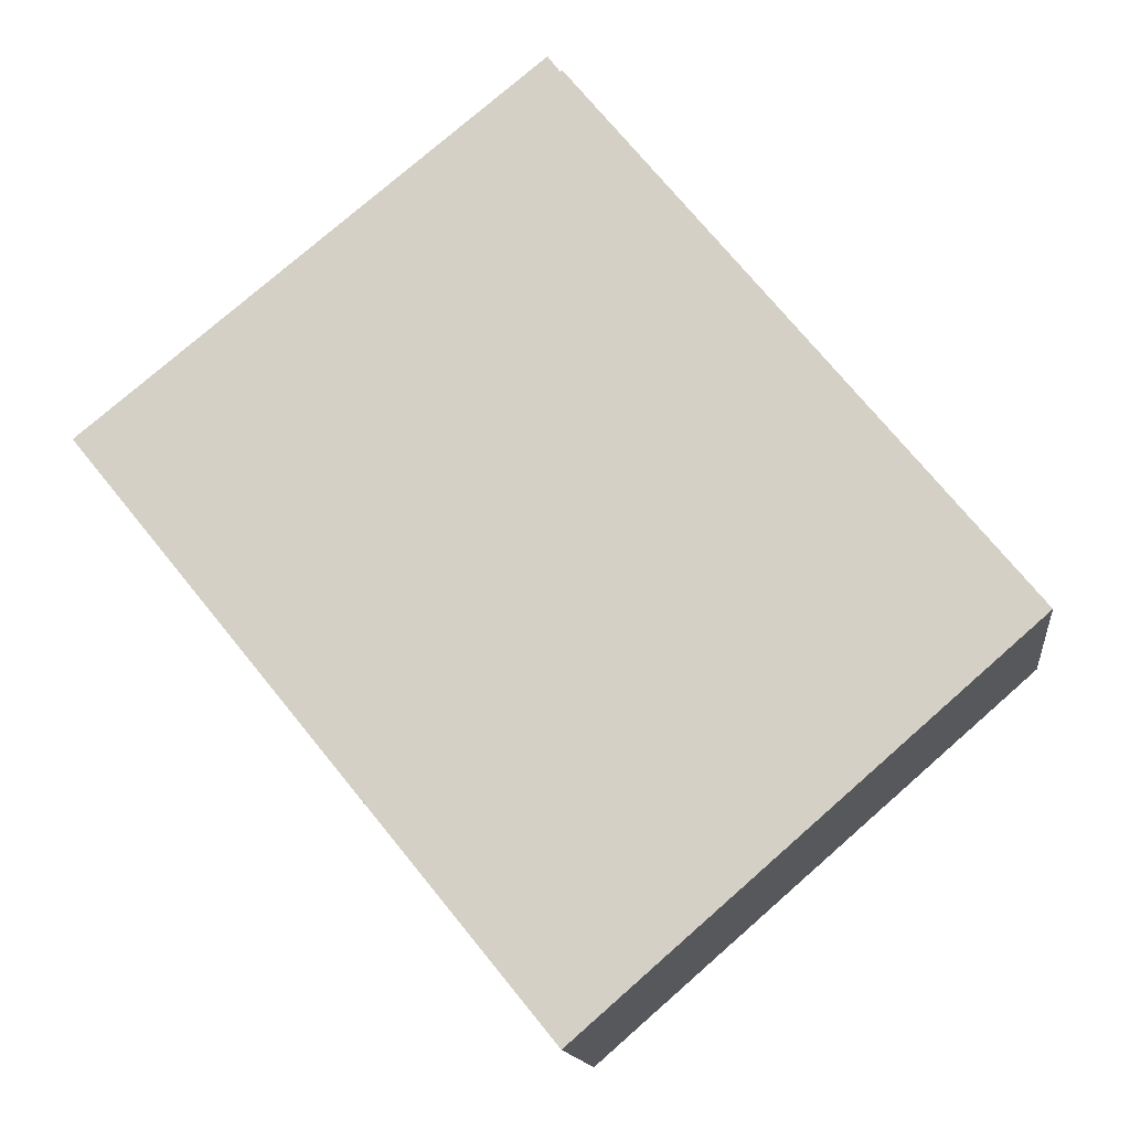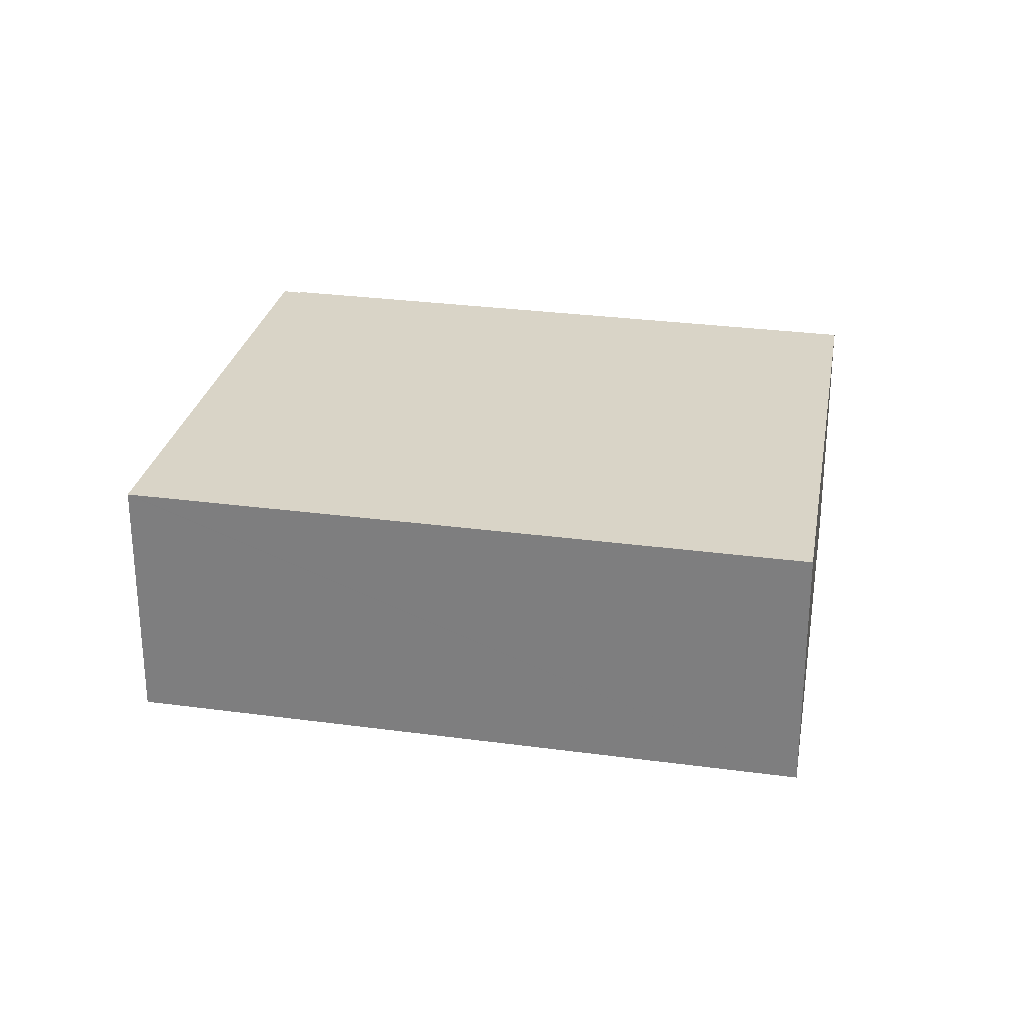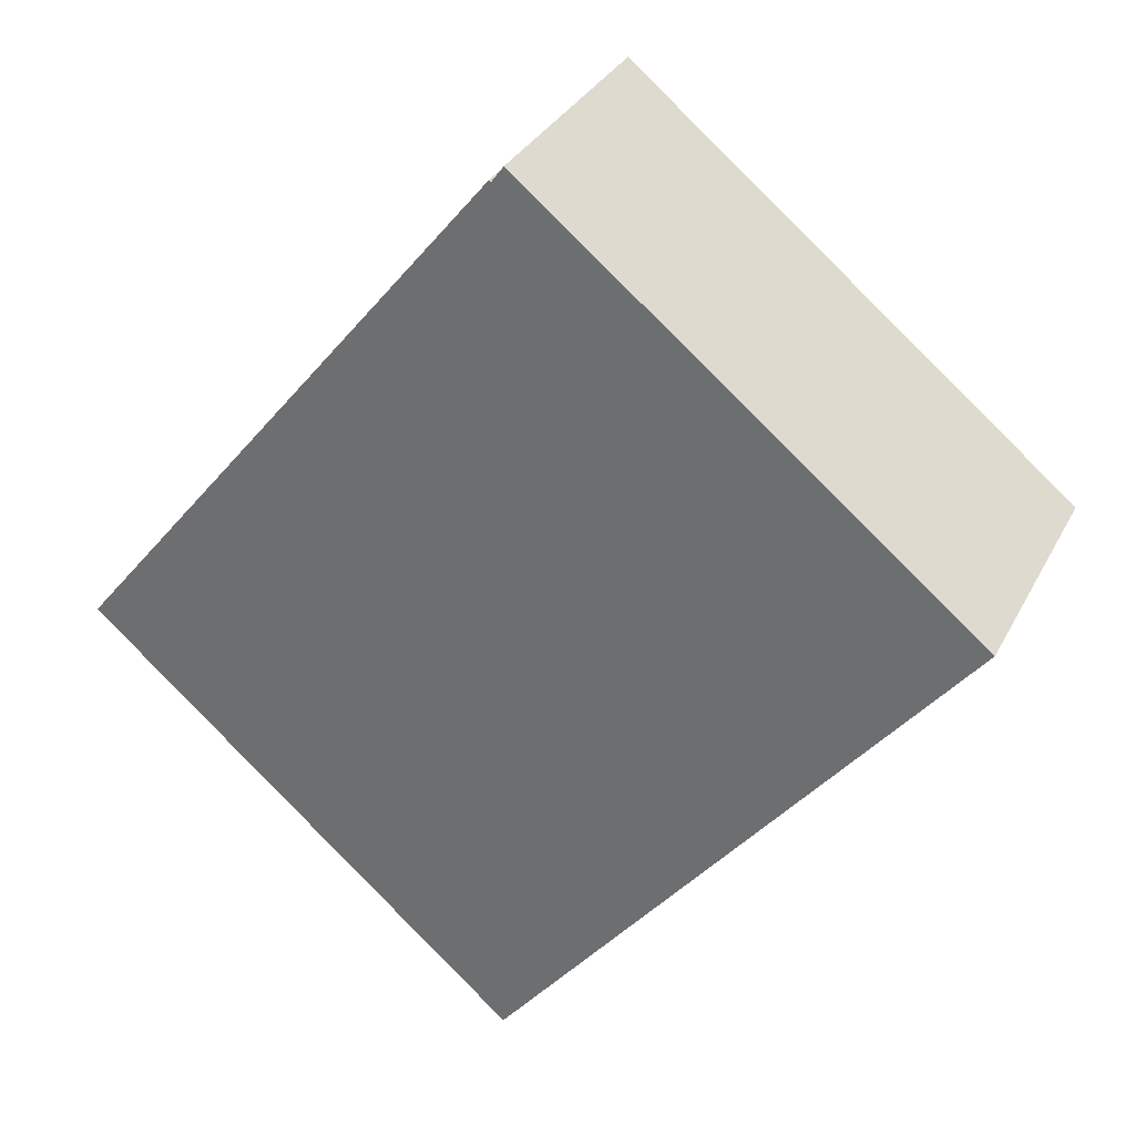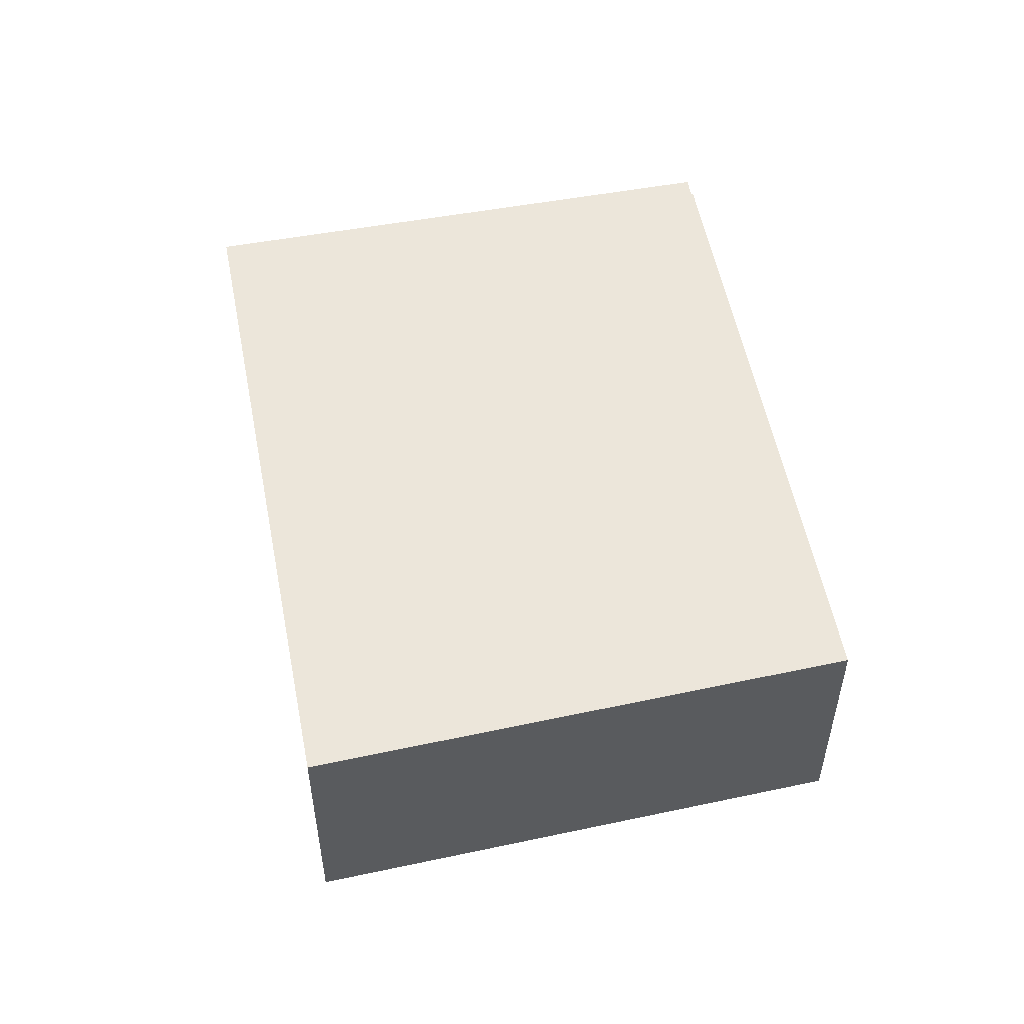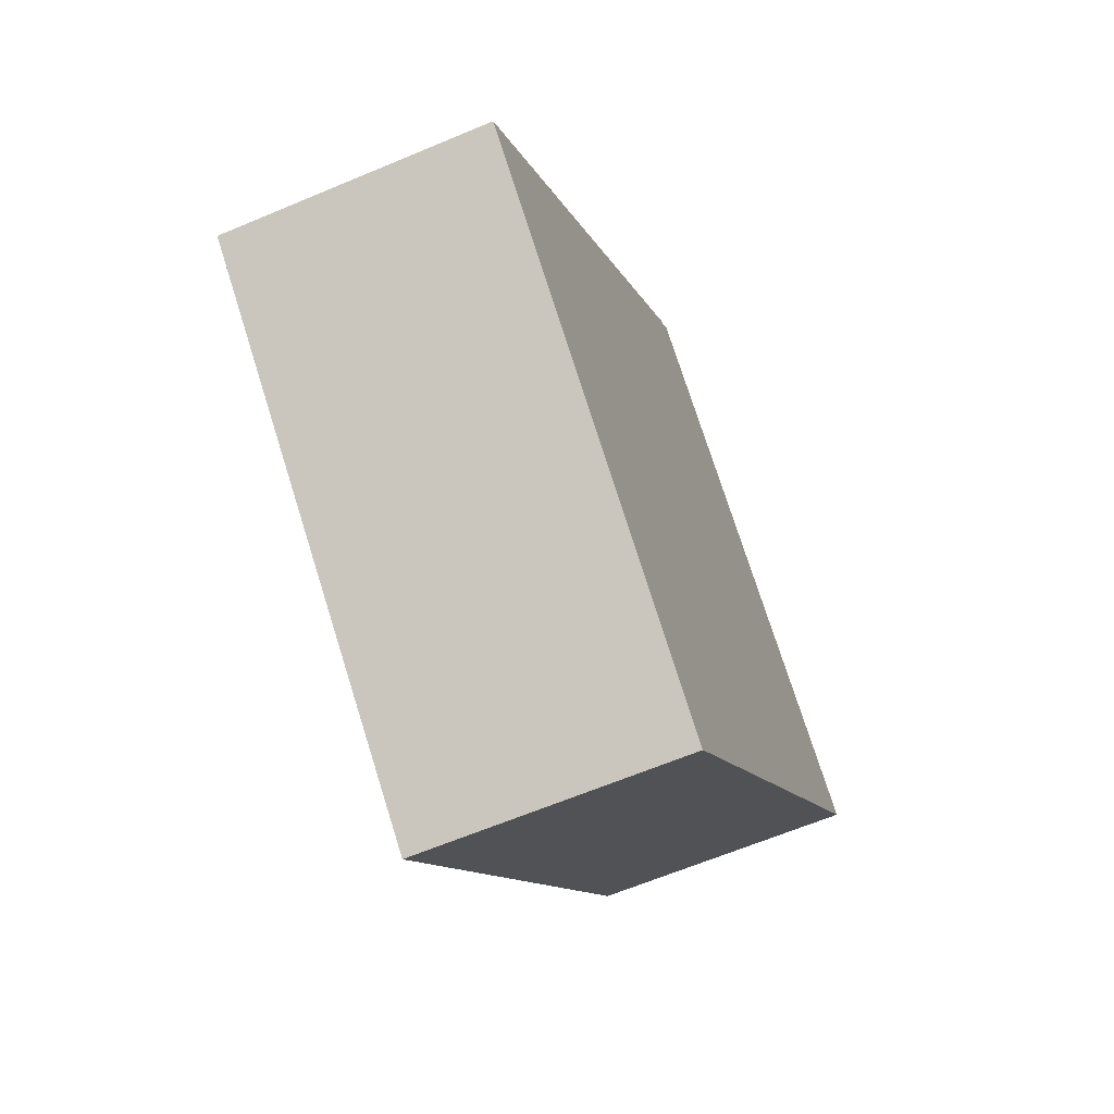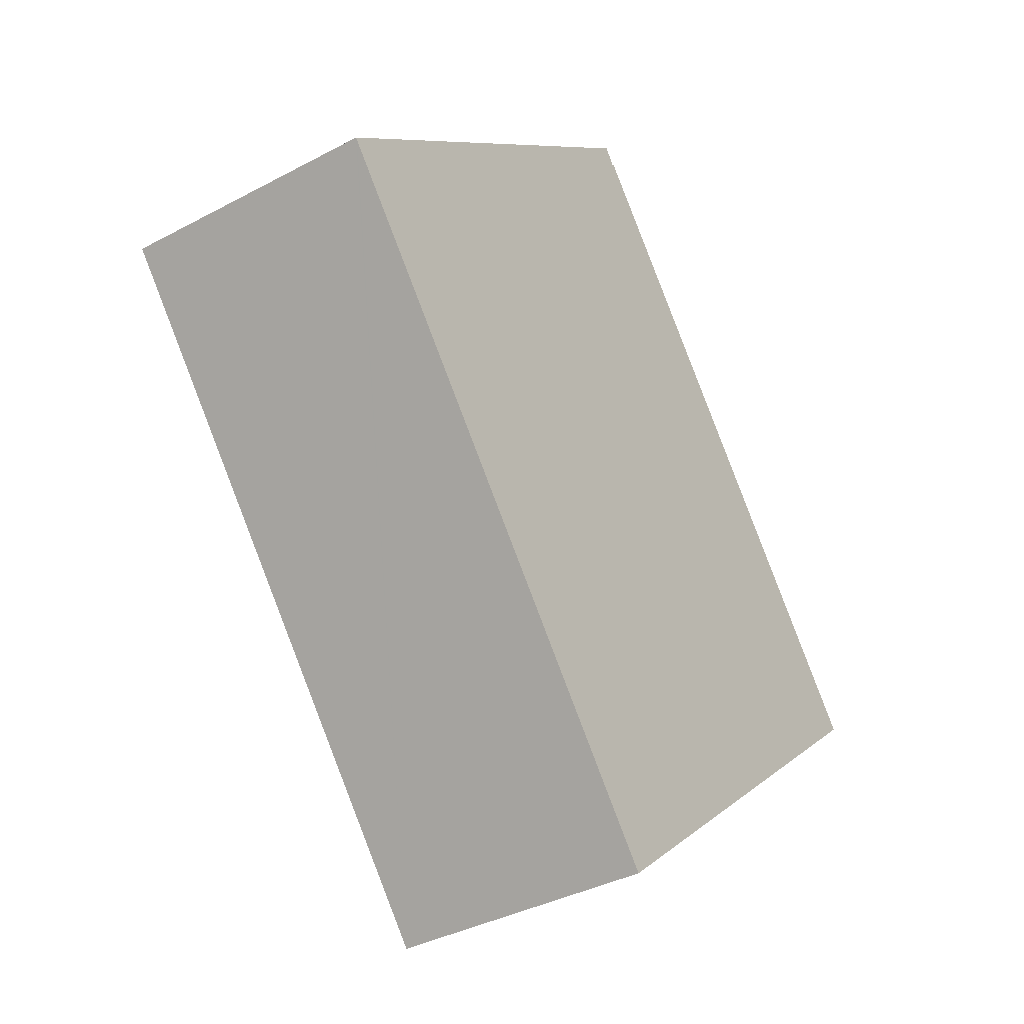
<metadata>
{"format":"obj","ext":"obj","renderer":"f3d","projection":"perspective","resolution":1024,"background":"white","views":[{"elev":-13.9,"azim":-173.3,"up":"+Z"},{"elev":28.4,"azim":140.7,"up":"+Y"},{"elev":32.1,"azim":23.7,"up":"+Z"},{"elev":54.4,"azim":-151.8,"up":"+Y"},{"elev":-63.0,"azim":-66.8,"up":"+Z"},{"elev":-37.2,"azim":124.6,"up":"+Z"}]}
</metadata>
<code>
v  8.774 2.776 2.469
v  4.585 2.776 5.597
v  4.712 2.776 5.77
v  4.565 2.776 5.614
v  4.57 2.776 -3.98
v  0 2.776 1.7e-16
v  9.4 2.776 1.96
v  9.383 2.776 1.939
v  4.57 2.437e-16 -3.98
v  9.383 -1.187e-16 1.939
v  9.4 -1.2e-16 1.96
v  0 0 0
v  4.565 -3.438e-16 5.614
v  4.585 -3.427e-16 5.597
v  4.712 -3.533e-16 5.77
v  8.774 -1.512e-16 2.469
g defaultobject
f 1 2 3
f 4 5 6
f 5 4 2
f 5 2 1
f 5 1 7
f 5 7 8
f 8 9 5
f 9 8 7
f 9 7 10
f 10 7 11
f 9 6 5
f 6 9 12
f 12 4 6
f 4 12 13
f 14 3 2
f 3 14 15
f 13 2 4
f 2 13 14
f 15 1 3
f 1 15 16
f 1 16 7
f 7 16 11
f 9 13 12
f 13 9 14
f 14 9 10
f 14 10 15
f 15 10 16
f 16 10 11

</code>
